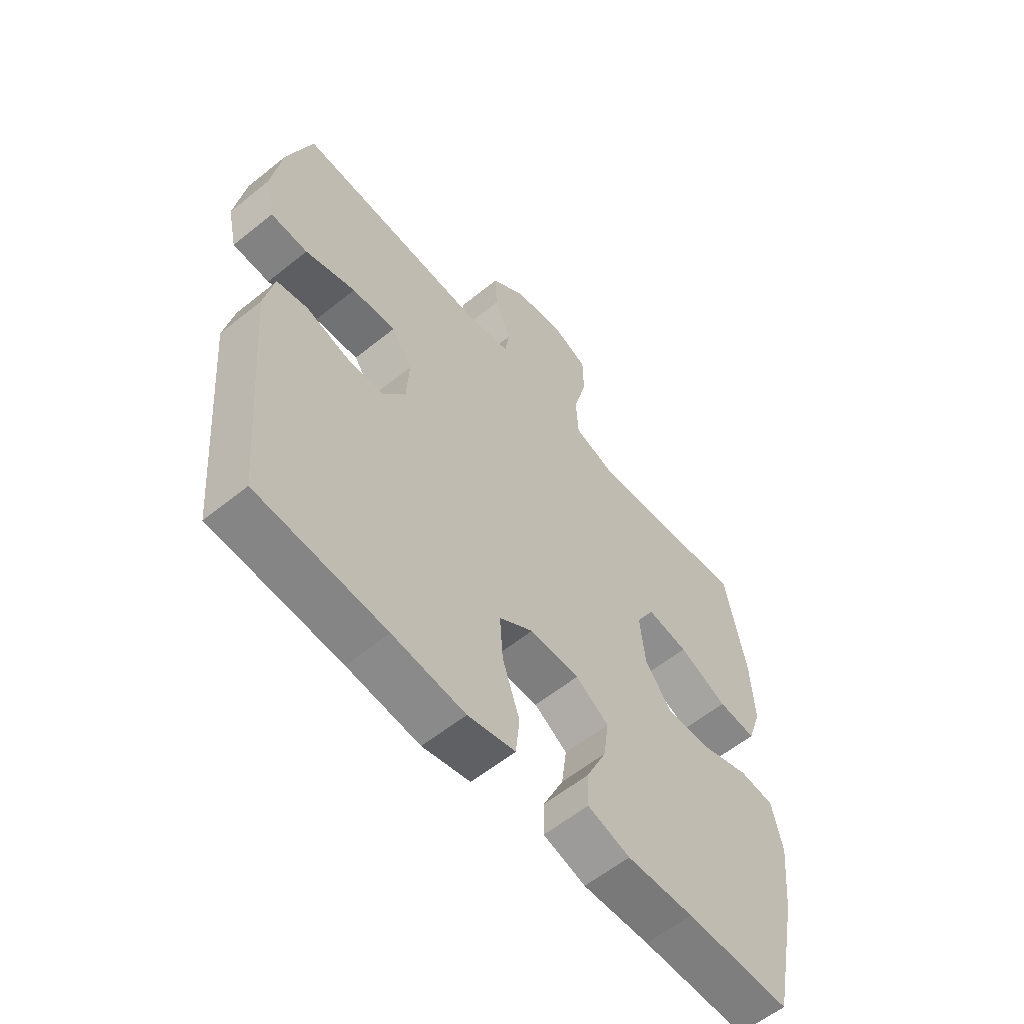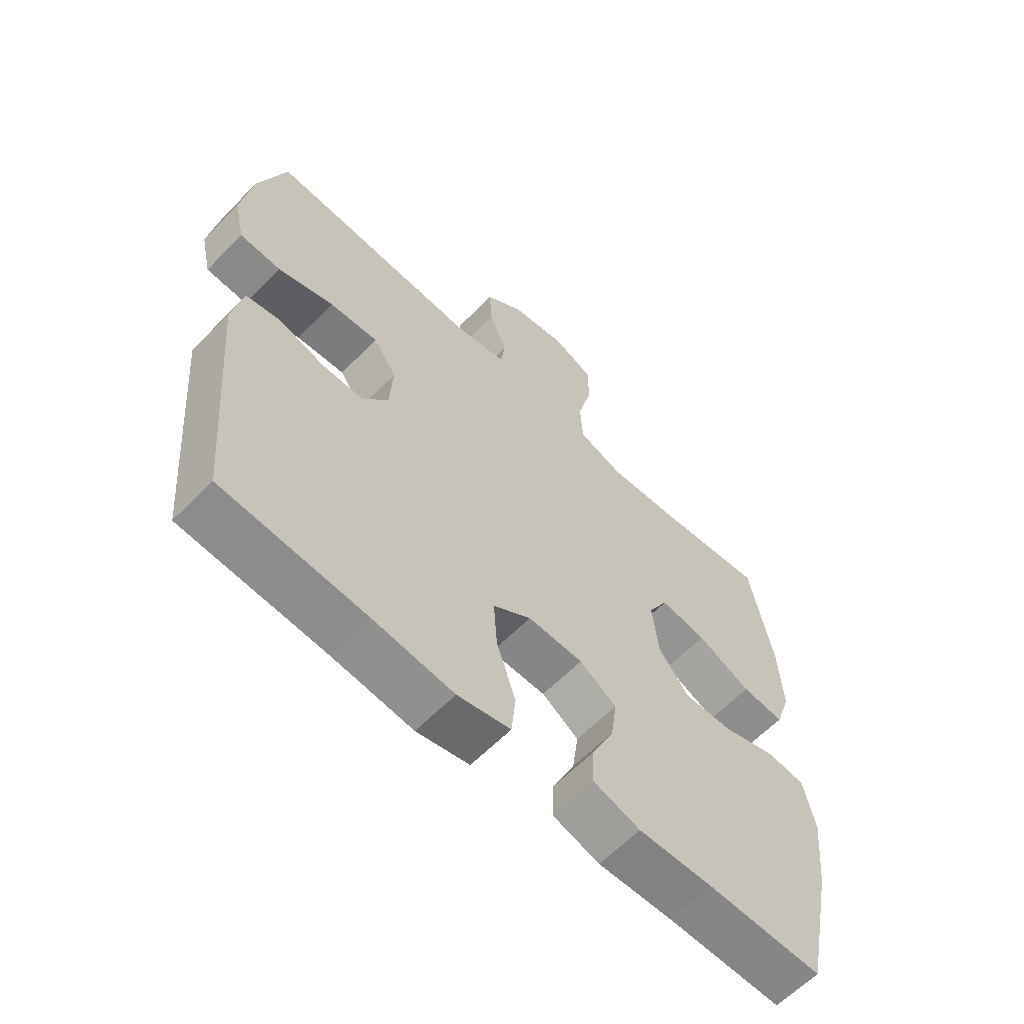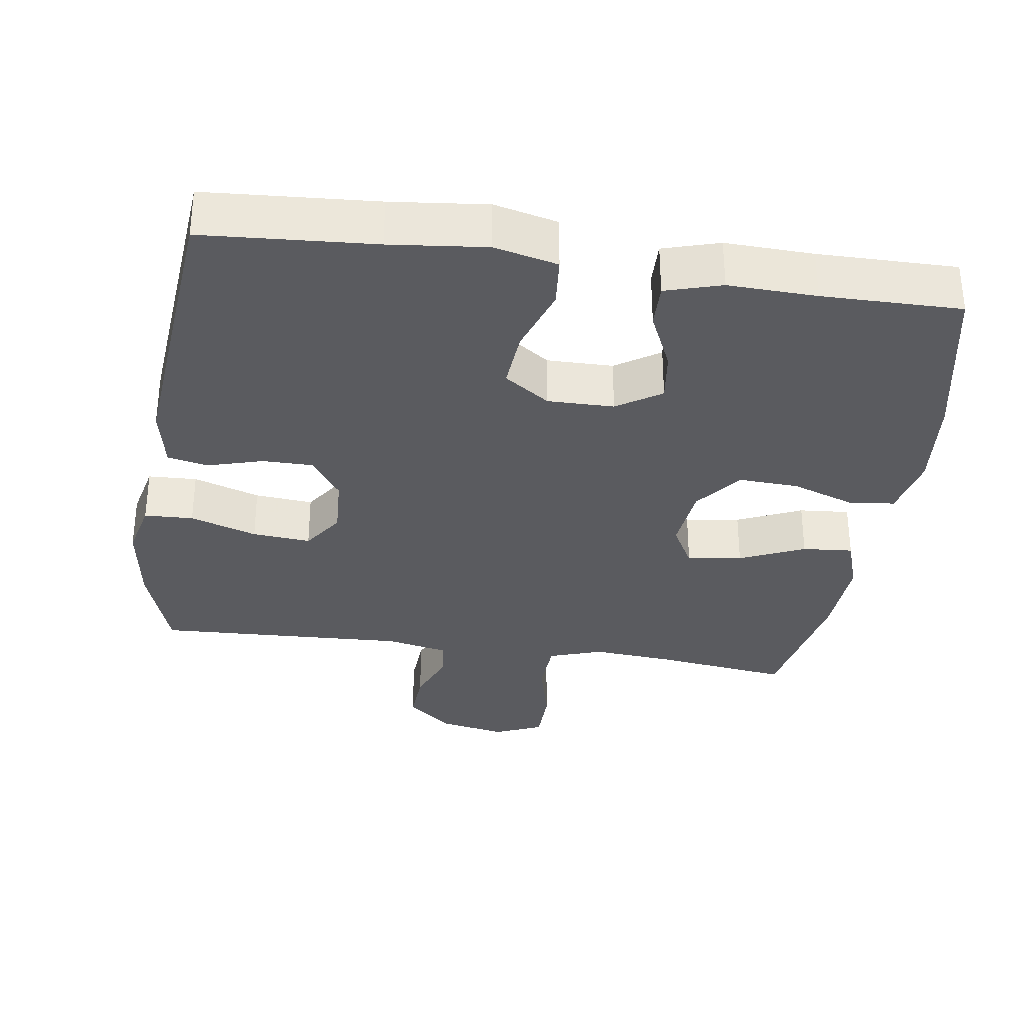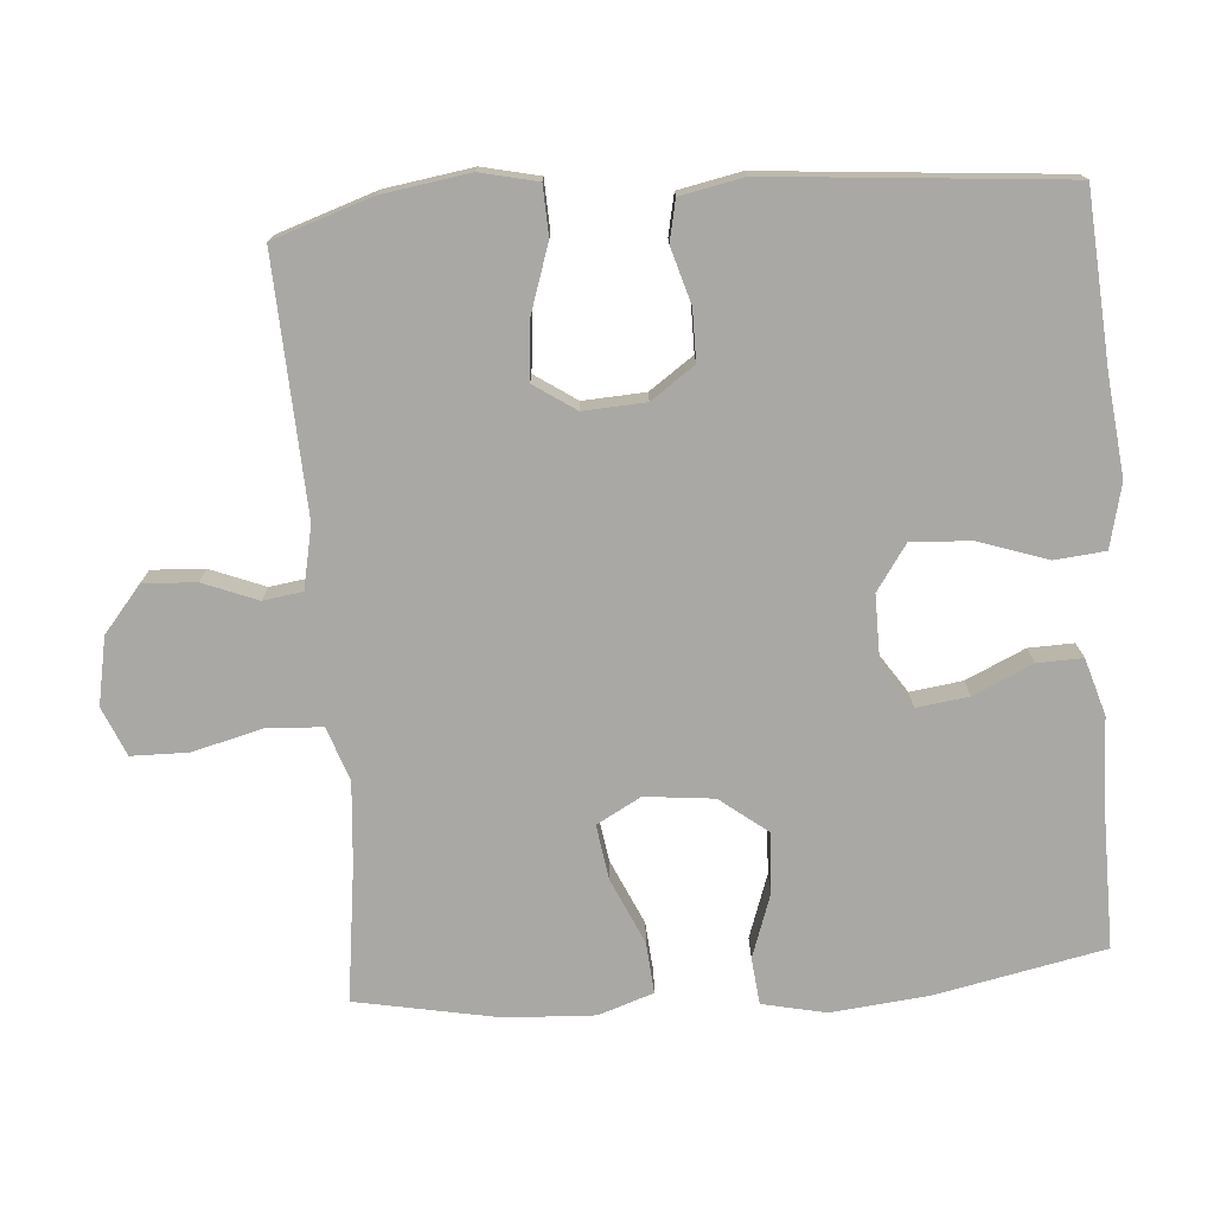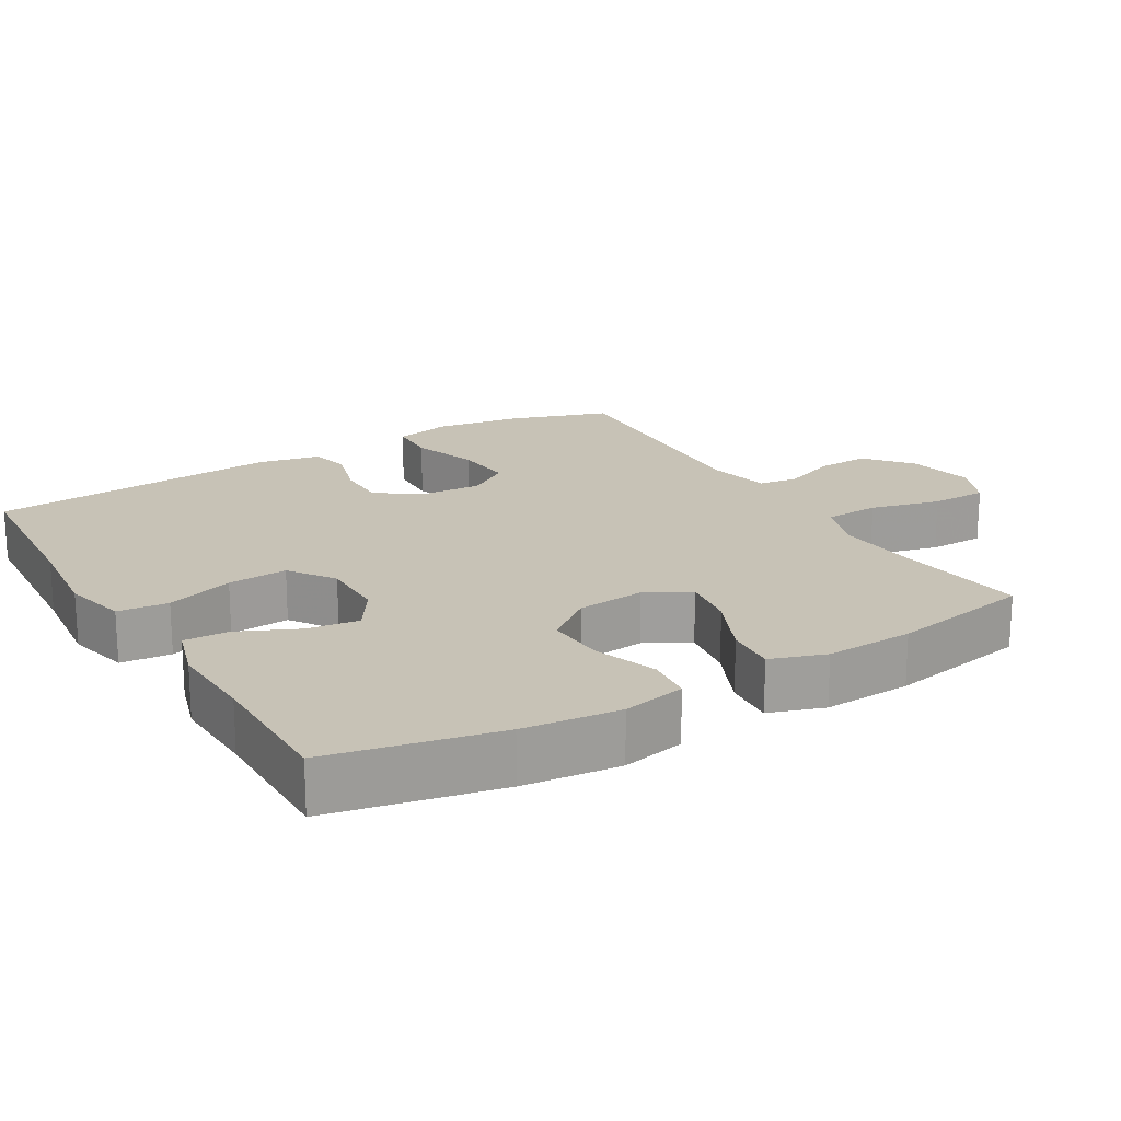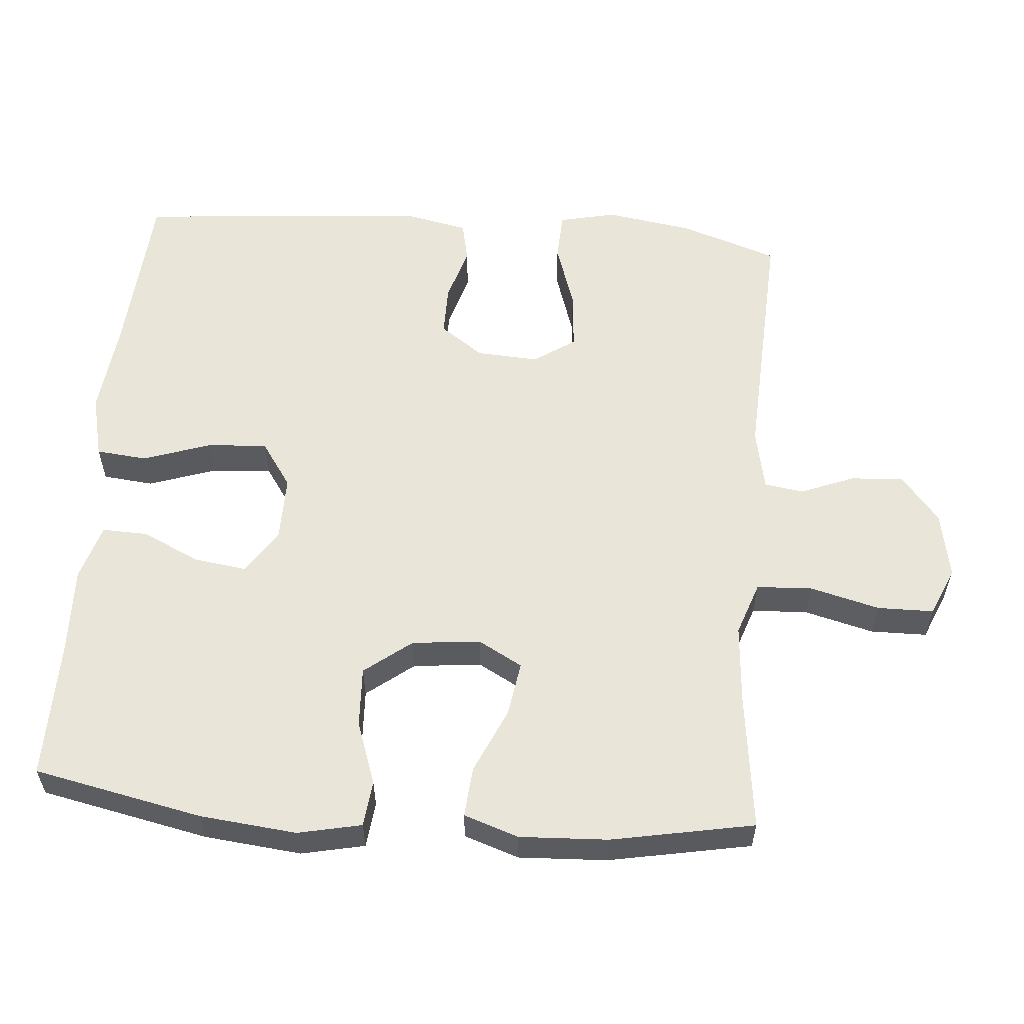
<metadata>
{"format":"obj","ext":"obj","renderer":"f3d","projection":"perspective","resolution":1024,"background":"white","views":[{"elev":-59.1,"azim":129.7,"up":"+Z"},{"elev":-61.8,"azim":135.8,"up":"+Z"},{"elev":-32.8,"azim":171.4,"up":"+Y"},{"elev":-75.0,"azim":94.3,"up":"+Y"},{"elev":19.3,"azim":-120.8,"up":"+Y"},{"elev":57.7,"azim":-85.3,"up":"+Y"}]}
</metadata>
<code>
v -0.5 0.07 0.5
v -0.31 0.07 0.476
v -0.196 0.07 0.467
v -0.121 0.07 0.493
v -0.117 0.07 0.571
v -0.142 0.07 0.669
v -0.141 0.07 0.748
v -0.073 0.07 0.777
v 0.021 0.07 0.759
v 0.085 0.07 0.706
v 0.081 0.07 0.632
v 0.051 0.07 0.556
v 0.059 0.07 0.501
v 0.146 0.07 0.483
v 0.5 0.07 0.5
v 0.546 0.07 0.363
v 0.565 0.07 0.24
v 0.547 0.07 0.16
v 0.478 0.07 0.157
v 0.384 0.07 0.188
v 0.302 0.07 0.195
v 0.263 0.07 0.137
v 0.268 0.07 0.05
v 0.311 0.07 -0.011
v 0.382 0.07 -0.011
v 0.46 0.07 0.012
v 0.517 0.07 0
v 0.535 0.07 -0.088
v 0.5 0.07 -0.5
v 0.26 0.07 -0.517
v 0.125 0.07 -0.532
v 0.036 0.07 -0.511
v 0.029 0.07 -0.44
v 0.061 0.07 -0.345
v 0.067 0.07 -0.261
v 0.003 0.07 -0.217
v -0.09 0.07 -0.218
v -0.152 0.07 -0.259
v -0.142 0.07 -0.332
v -0.104 0.07 -0.415
v -0.102 0.07 -0.478
v -0.181 0.07 -0.502
v -0.305 0.07 -0.498
v -0.5 0.07 -0.5
v -0.549 0.07 -0.263
v -0.563 0.07 -0.127
v -0.544 0.07 -0.038
v -0.479 0.07 -0.031
v -0.39 0.07 -0.062
v -0.306 0.07 -0.066
v -0.255 0.07 0
v -0.245 0.07 0.096
v -0.279 0.07 0.158
v -0.356 0.07 0.146
v -0.447 0.07 0.105
v -0.518 0.07 0.099
v -0.544 0.07 0.176
v -0.538 0.07 0.3
v -0.5 0 0.5
v -0.31 0 0.476
v -0.196 0 0.467
v -0.121 0 0.493
v -0.117 0 0.571
v -0.142 0 0.669
v -0.141 0 0.748
v -0.073 0 0.777
v 0.021 0 0.759
v 0.085 0 0.706
v 0.081 0 0.632
v 0.051 0 0.556
v 0.059 0 0.501
v 0.146 0 0.483
v 0.5 0 0.5
v 0.546 0 0.363
v 0.565 0 0.24
v 0.547 0 0.16
v 0.478 0 0.157
v 0.384 0 0.188
v 0.302 0 0.195
v 0.263 0 0.137
v 0.268 0 0.05
v 0.311 0 -0.011
v 0.382 0 -0.011
v 0.46 0 0.012
v 0.517 0 0
v 0.535 0 -0.088
v 0.5 0 -0.5
v 0.26 0 -0.517
v 0.125 0 -0.532
v 0.036 0 -0.511
v 0.029 0 -0.44
v 0.061 0 -0.345
v 0.067 0 -0.261
v 0.003 0 -0.217
v -0.09 0 -0.218
v -0.152 0 -0.259
v -0.142 0 -0.332
v -0.104 0 -0.415
v -0.102 0 -0.478
v -0.181 0 -0.502
v -0.305 0 -0.498
v -0.5 0 -0.5
v -0.549 0 -0.263
v -0.563 0 -0.127
v -0.544 0 -0.038
v -0.479 0 -0.031
v -0.39 0 -0.062
v -0.306 0 -0.066
v -0.255 0 0
v -0.245 0 0.096
v -0.279 0 0.158
v -0.356 0 0.146
v -0.447 0 0.105
v -0.518 0 0.099
v -0.544 0 0.176
v -0.538 0 0.3
f 57 58 1 2
f 54 55 56 57
f 53 54 57 2
f 52 53 2 3
f 51 52 3 4
f 46 47 48 49
f 46 49 50
f 43 44 45 46
f 43 46 50
f 42 43 50 51
f 39 40 41 42
f 38 39 42 51
f 31 32 33 34
f 30 31 34 35
f 29 30 35
f 28 29 35 36
f 25 26 27 28
f 24 25 28 36
f 17 18 19 20
f 17 20 21
f 14 15 16 17
f 13 14 17 21
f 9 10 11 12
f 9 12 13
f 8 9 13
f 5 6 7 8
f 4 5 8 13
f 37 38 51 4
f 23 24 36 37
f 22 23 37 4
f 4 13 21 22
f 60 59 116 115
f 115 114 113 112
f 60 115 112 111
f 61 60 111 110
f 62 61 110 109
f 107 106 105 104
f 108 107 104
f 104 103 102 101
f 108 104 101
f 109 108 101 100
f 100 99 98 97
f 109 100 97 96
f 92 91 90 89
f 93 92 89 88
f 93 88 87
f 94 93 87 86
f 86 85 84 83
f 94 86 83 82
f 78 77 76 75
f 79 78 75
f 75 74 73 72
f 79 75 72 71
f 70 69 68 67
f 71 70 67
f 71 67 66
f 66 65 64 63
f 71 66 63 62
f 62 109 96 95
f 95 94 82 81
f 62 95 81 80
f 80 79 71 62
f 1 59 60 2
f 2 60 61 3
f 3 61 62 4
f 4 62 63 5
f 5 63 64 6
f 6 64 65 7
f 7 65 66 8
f 8 66 67 9
f 9 67 68 10
f 10 68 69 11
f 11 69 70 12
f 12 70 71 13
f 13 71 72 14
f 14 72 73 15
f 15 73 74 16
f 16 74 75 17
f 17 75 76 18
f 18 76 77 19
f 19 77 78 20
f 20 78 79 21
f 21 79 80 22
f 22 80 81 23
f 23 81 82 24
f 24 82 83 25
f 25 83 84 26
f 26 84 85 27
f 27 85 86 28
f 28 86 87 29
f 29 87 88 30
f 30 88 89 31
f 31 89 90 32
f 32 90 91 33
f 33 91 92 34
f 34 92 93 35
f 35 93 94 36
f 36 94 95 37
f 37 95 96 38
f 38 96 97 39
f 39 97 98 40
f 40 98 99 41
f 41 99 100 42
f 42 100 101 43
f 43 101 102 44
f 44 102 103 45
f 45 103 104 46
f 46 104 105 47
f 47 105 106 48
f 48 106 107 49
f 49 107 108 50
f 50 108 109 51
f 51 109 110 52
f 52 110 111 53
f 53 111 112 54
f 54 112 113 55
f 55 113 114 56
f 56 114 115 57
f 57 115 116 58
f 58 116 59 1

</code>
